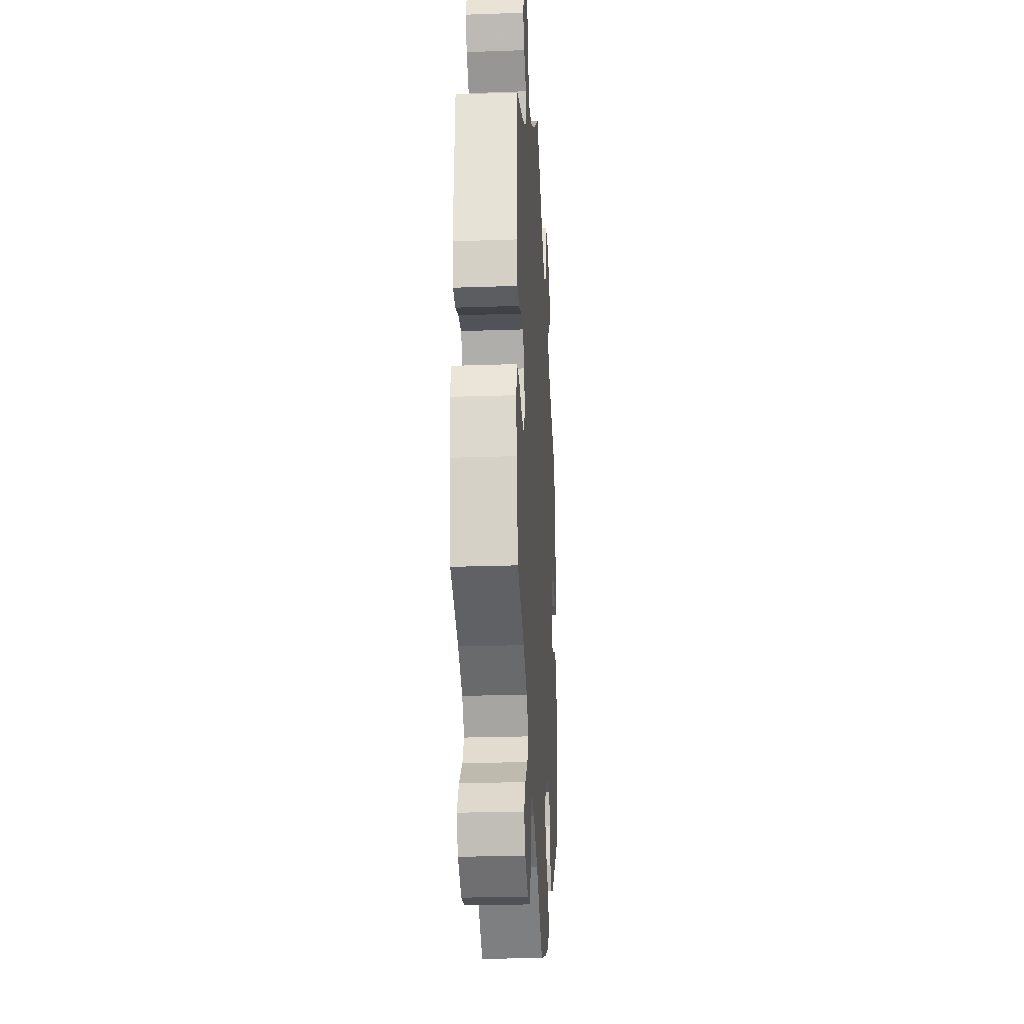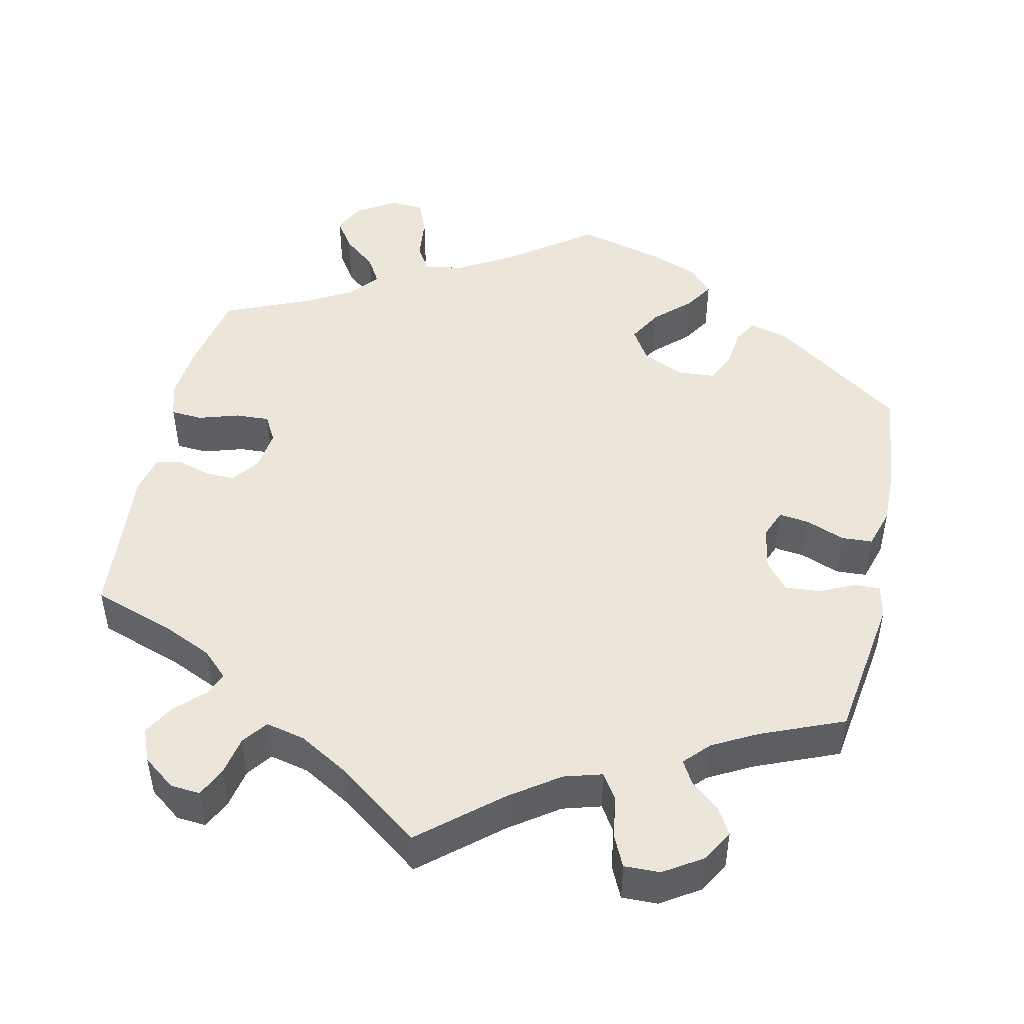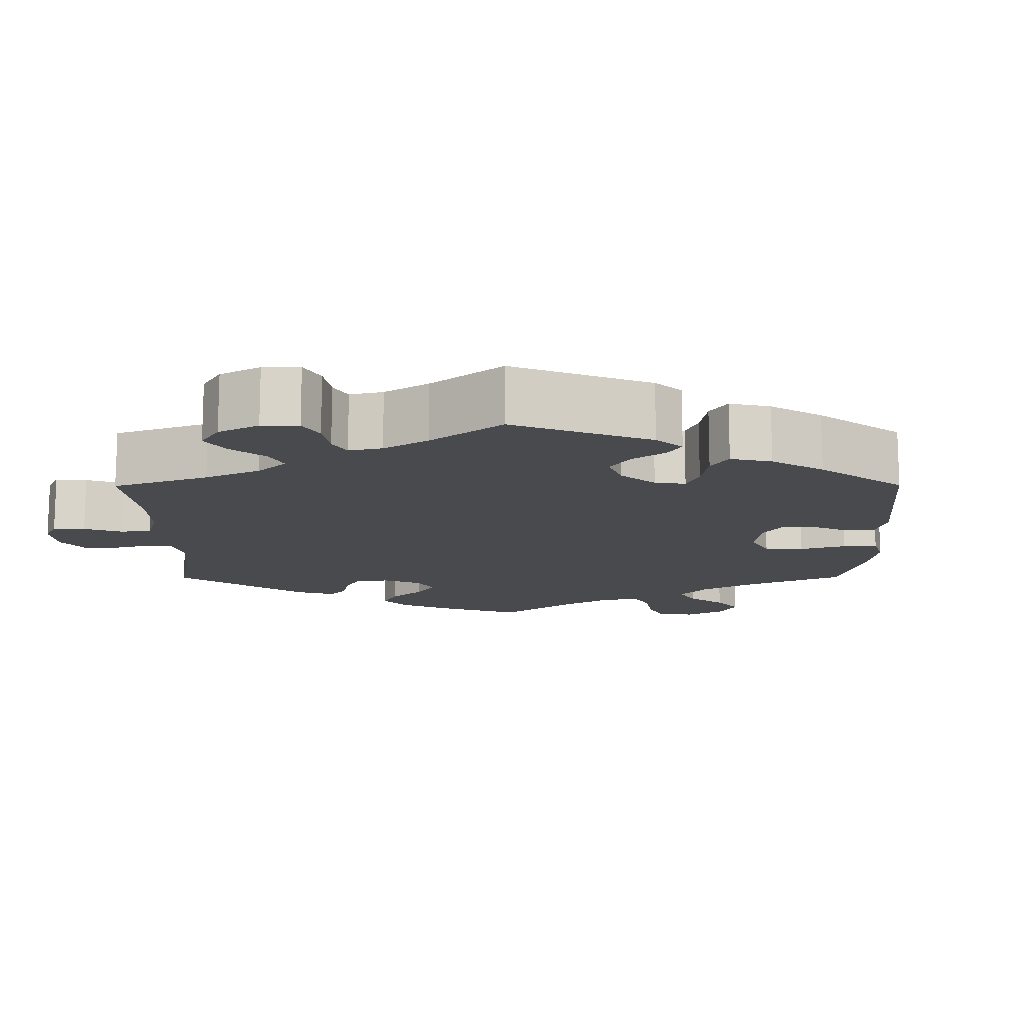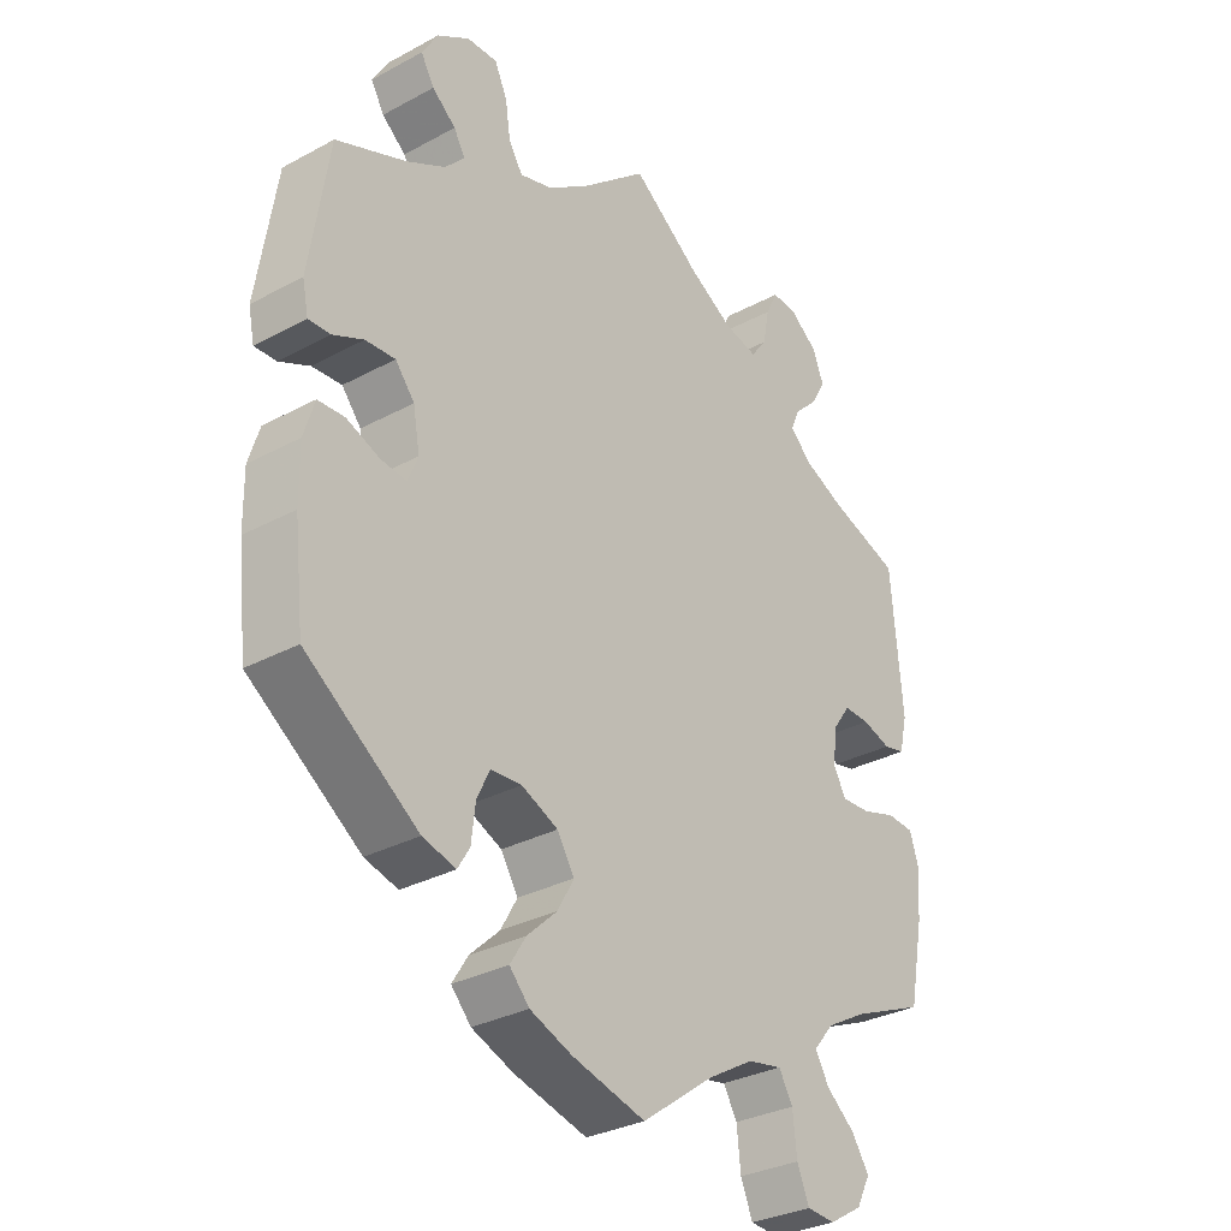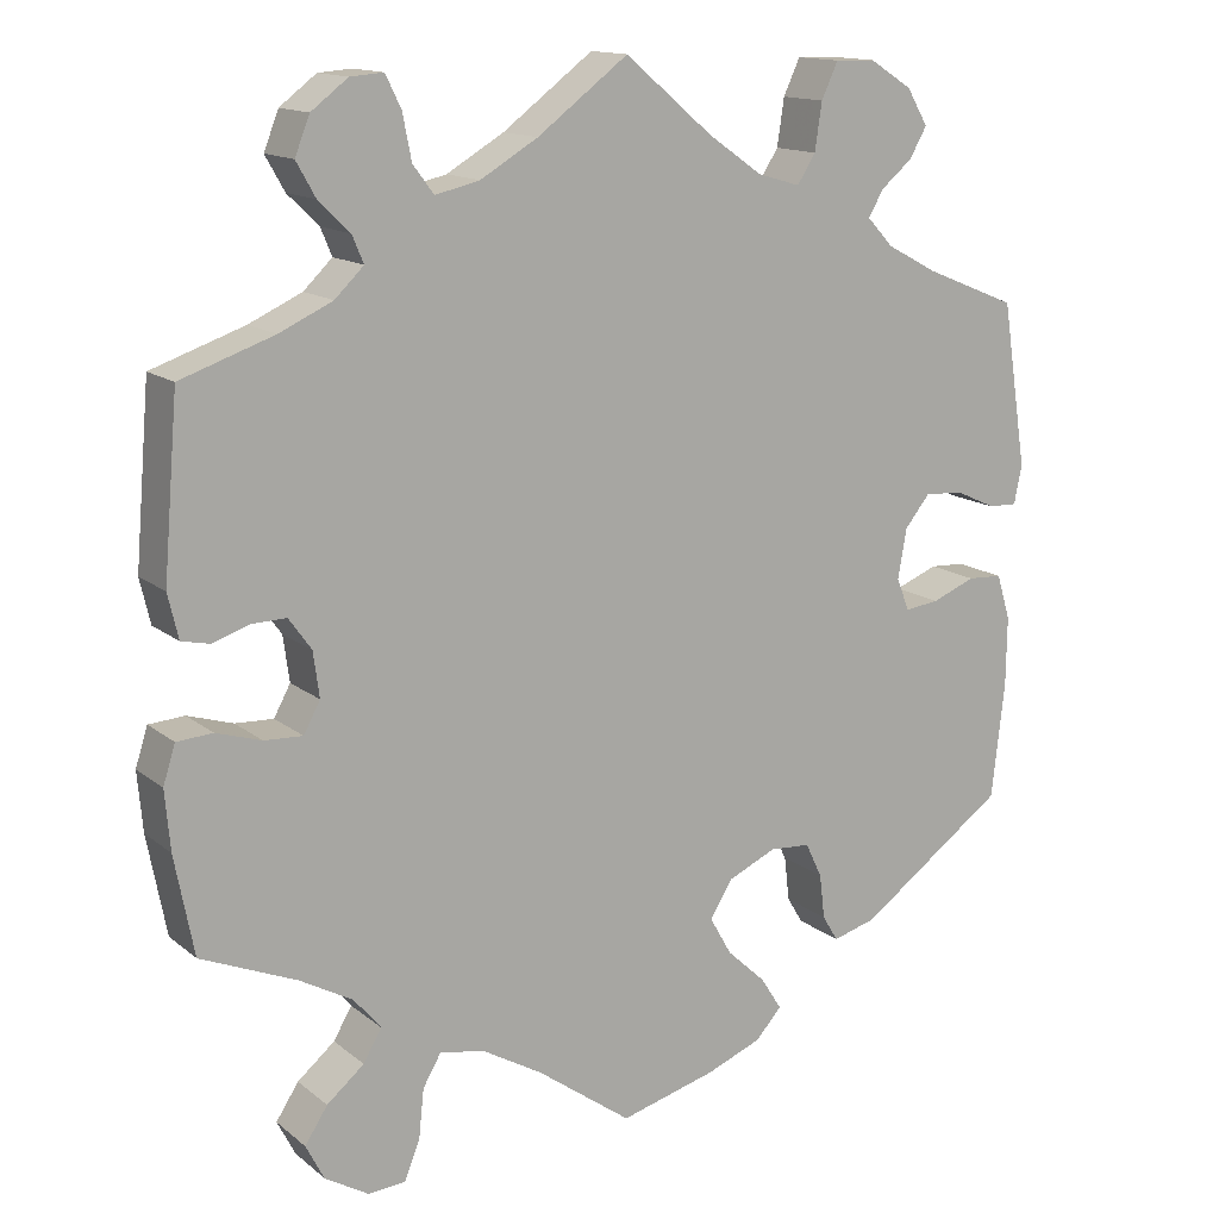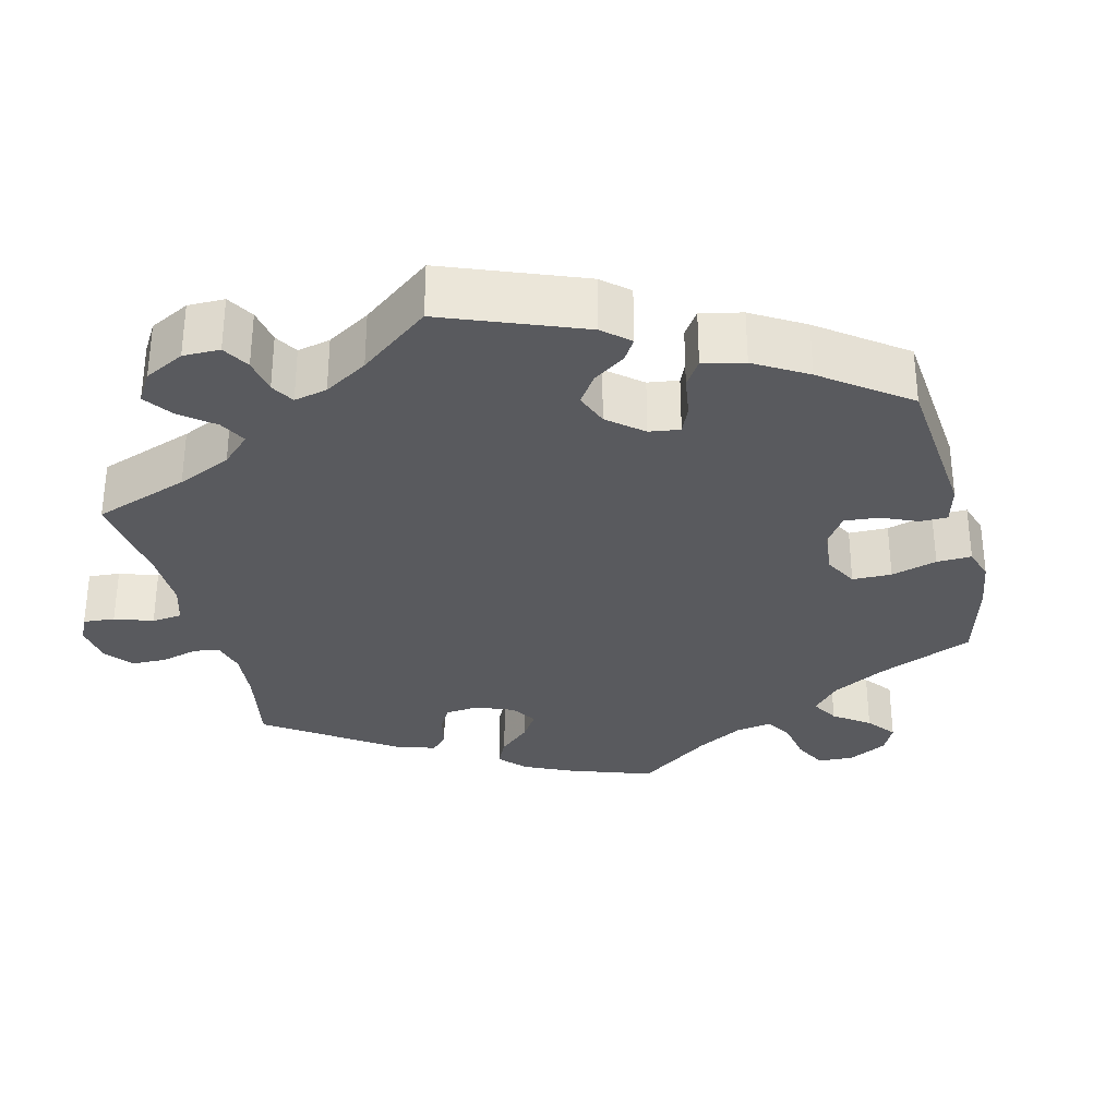
<metadata>
{"format":"obj","ext":"obj","renderer":"f3d","projection":"perspective","resolution":1024,"background":"white","views":[{"elev":-24.0,"azim":-86.7,"up":"+Z"},{"elev":47.6,"azim":12.1,"up":"+Y"},{"elev":-13.4,"azim":60.2,"up":"+Y"},{"elev":-31.2,"azim":127.6,"up":"+Z"},{"elev":14.2,"azim":-31.3,"up":"+Z"},{"elev":-31.3,"azim":73.9,"up":"+Y"}]}
</metadata>
<code>
v 0.332 0.07 -0.409
v 0.282 0.07 -0.423
v 0.264 0.07 -0.393
v 0.258 0.07 -0.342
v 0.239 0.07 -0.302
v 0.192 0.07 -0.299
v 0.137 0.07 -0.324
v 0.111 0.07 -0.366
v 0.136 0.07 -0.41
v 0.181 0.07 -0.452
v 0.205 0.07 -0.49
v 0.175 0.07 -0.523
v 0.112 0.07 -0.548
v 0.001 0.07 -0.578
v -0.108 0.07 -0.499
v -0.177 0.07 -0.459
v -0.229 0.07 -0.449
v -0.25 0.07 -0.485
v -0.256 0.07 -0.542
v -0.274 0.07 -0.586
v -0.317 0.07 -0.589
v -0.367 0.07 -0.559
v -0.388 0.07 -0.518
v -0.362 0.07 -0.478
v -0.319 0.07 -0.442
v -0.298 0.07 -0.406
v -0.329 0.07 -0.369
v -0.39 0.07 -0.335
v -0.5 0.07 -0.289
v -0.522 0.07 -0.175
v -0.528 0.07 -0.107
v -0.514 0.07 -0.063
v -0.473 0.07 -0.06
v -0.421 0.07 -0.076
v -0.377 0.07 -0.078
v -0.358 0.07 -0.043
v -0.365 0.07 0.009
v -0.391 0.07 0.045
v -0.43 0.07 0.044
v -0.473 0.07 0.03
v -0.505 0.07 0.037
v -0.517 0.07 0.088
v -0.5 0.07 0.289
v -0.393 0.07 0.326
v -0.332 0.07 0.354
v -0.299 0.07 0.386
v -0.312 0.07 0.417
v -0.348 0.07 0.452
v -0.37 0.07 0.491
v -0.353 0.07 0.534
v -0.311 0.07 0.566
v -0.273 0.07 0.569
v -0.255 0.07 0.532
v -0.245 0.07 0.481
v -0.221 0.07 0.449
v -0.17 0.07 0.461
v -0.104 0.07 0.5
v 0 0.07 0.578
v 0.1 0.07 0.494
v 0.163 0.07 0.45
v 0.212 0.07 0.436
v 0.233 0.07 0.469
v 0.241 0.07 0.523
v 0.26 0.07 0.564
v 0.306 0.07 0.563
v 0.355 0.07 0.532
v 0.379 0.07 0.491
v 0.359 0.07 0.456
v 0.323 0.07 0.426
v 0.306 0.07 0.396
v 0.336 0.07 0.364
v 0.394 0.07 0.333
v 0.5 0.07 0.29
v 0.529 0.07 0.102
v 0.52 0.07 0.058
v 0.487 0.07 0.059
v 0.441 0.07 0.08
v 0.396 0.07 0.083
v 0.367 0.07 0.047
v 0.357 0.07 -0.01
v 0.372 0.07 -0.047
v 0.411 0.07 -0.042
v 0.461 0.07 -0.022
v 0.501 0.07 -0.024
v 0.517 0.07 -0.076
v 0.516 0.07 -0.154
v 0.501 0.07 -0.288
v 0.332 0 -0.409
v 0.282 0 -0.423
v 0.264 0 -0.393
v 0.258 0 -0.342
v 0.239 0 -0.302
v 0.192 0 -0.299
v 0.137 0 -0.324
v 0.111 0 -0.366
v 0.136 0 -0.41
v 0.181 0 -0.452
v 0.205 0 -0.49
v 0.175 0 -0.523
v 0.112 0 -0.548
v 0.001 0 -0.578
v -0.108 0 -0.499
v -0.177 0 -0.459
v -0.229 0 -0.449
v -0.25 0 -0.485
v -0.256 0 -0.542
v -0.274 0 -0.586
v -0.317 0 -0.589
v -0.367 0 -0.559
v -0.388 0 -0.518
v -0.362 0 -0.478
v -0.319 0 -0.442
v -0.298 0 -0.406
v -0.329 0 -0.369
v -0.39 0 -0.335
v -0.5 0 -0.289
v -0.522 0 -0.175
v -0.528 0 -0.107
v -0.514 0 -0.063
v -0.473 0 -0.06
v -0.421 0 -0.076
v -0.377 0 -0.078
v -0.358 0 -0.043
v -0.365 0 0.009
v -0.391 0 0.045
v -0.43 0 0.044
v -0.473 0 0.03
v -0.505 0 0.037
v -0.517 0 0.088
v -0.5 0 0.289
v -0.393 0 0.326
v -0.332 0 0.354
v -0.299 0 0.386
v -0.312 0 0.417
v -0.348 0 0.452
v -0.37 0 0.491
v -0.353 0 0.534
v -0.311 0 0.566
v -0.273 0 0.569
v -0.255 0 0.532
v -0.245 0 0.481
v -0.221 0 0.449
v -0.17 0 0.461
v -0.104 0 0.5
v 0 0 0.578
v 0.1 0 0.494
v 0.163 0 0.45
v 0.212 0 0.436
v 0.233 0 0.469
v 0.241 0 0.523
v 0.26 0 0.564
v 0.306 0 0.563
v 0.355 0 0.532
v 0.379 0 0.491
v 0.359 0 0.456
v 0.323 0 0.426
v 0.306 0 0.396
v 0.336 0 0.364
v 0.394 0 0.333
v 0.5 0 0.29
v 0.529 0 0.102
v 0.52 0 0.058
v 0.487 0 0.059
v 0.441 0 0.08
v 0.396 0 0.083
v 0.367 0 0.047
v 0.357 0 -0.01
v 0.372 0 -0.047
v 0.411 0 -0.042
v 0.461 0 -0.022
v 0.501 0 -0.024
v 0.517 0 -0.076
v 0.516 0 -0.154
v 0.501 0 -0.288
f 82 83 84 85
f 81 82 85 86
f 74 75 76 77
f 72 73 74 77
f 71 72 77 78
f 70 71 78 79
f 66 67 68 69
f 66 69 70
f 65 66 70
f 62 63 64 65
f 61 62 65 70
f 60 61 70 79
f 57 58 59
f 56 57 59 60
f 55 56 60 79
f 51 52 53 54
f 51 54 55
f 50 51 55
f 47 48 49 50
f 46 47 50 55
f 45 46 55 79
f 41 42 43 44
f 39 40 41 44
f 38 39 44 45
f 37 38 45 79
f 31 32 33 34
f 31 34 35
f 28 29 30 31
f 27 28 31 35
f 26 27 35 36
f 22 23 24 25
f 22 25 26
f 21 22 26
f 18 19 20 21
f 17 18 21 26
f 16 17 26 36
f 12 13 14 15
f 9 10 11 12
f 8 9 12 15
f 7 8 15 16
f 1 2 3 4
f 1 4 5
f 81 86 87 1
f 36 37 79 80
f 6 7 16 36
f 5 6 36 80
f 1 5 80 81
f 172 171 170 169
f 173 172 169 168
f 164 163 162 161
f 164 161 160 159
f 165 164 159 158
f 166 165 158 157
f 156 155 154 153
f 157 156 153
f 157 153 152
f 152 151 150 149
f 157 152 149 148
f 166 157 148 147
f 146 145 144
f 147 146 144 143
f 166 147 143 142
f 141 140 139 138
f 142 141 138
f 142 138 137
f 137 136 135 134
f 142 137 134 133
f 166 142 133 132
f 131 130 129 128
f 131 128 127 126
f 132 131 126 125
f 166 132 125 124
f 121 120 119 118
f 122 121 118
f 118 117 116 115
f 122 118 115 114
f 123 122 114 113
f 112 111 110 109
f 113 112 109
f 113 109 108
f 108 107 106 105
f 113 108 105 104
f 123 113 104 103
f 102 101 100 99
f 99 98 97 96
f 102 99 96 95
f 103 102 95 94
f 91 90 89 88
f 92 91 88
f 88 174 173 168
f 167 166 124 123
f 123 103 94 93
f 167 123 93 92
f 168 167 92 88
f 1 88 89 2
f 2 89 90 3
f 3 90 91 4
f 4 91 92 5
f 5 92 93 6
f 6 93 94 7
f 7 94 95 8
f 8 95 96 9
f 9 96 97 10
f 10 97 98 11
f 11 98 99 12
f 12 99 100 13
f 13 100 101 14
f 14 101 102 15
f 15 102 103 16
f 16 103 104 17
f 17 104 105 18
f 18 105 106 19
f 19 106 107 20
f 20 107 108 21
f 21 108 109 22
f 22 109 110 23
f 23 110 111 24
f 24 111 112 25
f 25 112 113 26
f 26 113 114 27
f 27 114 115 28
f 28 115 116 29
f 29 116 117 30
f 30 117 118 31
f 31 118 119 32
f 32 119 120 33
f 33 120 121 34
f 34 121 122 35
f 35 122 123 36
f 36 123 124 37
f 37 124 125 38
f 38 125 126 39
f 39 126 127 40
f 40 127 128 41
f 41 128 129 42
f 42 129 130 43
f 43 130 131 44
f 44 131 132 45
f 45 132 133 46
f 46 133 134 47
f 47 134 135 48
f 48 135 136 49
f 49 136 137 50
f 50 137 138 51
f 51 138 139 52
f 52 139 140 53
f 53 140 141 54
f 54 141 142 55
f 55 142 143 56
f 56 143 144 57
f 57 144 145 58
f 58 145 146 59
f 59 146 147 60
f 60 147 148 61
f 61 148 149 62
f 62 149 150 63
f 63 150 151 64
f 64 151 152 65
f 65 152 153 66
f 66 153 154 67
f 67 154 155 68
f 68 155 156 69
f 69 156 157 70
f 70 157 158 71
f 71 158 159 72
f 72 159 160 73
f 73 160 161 74
f 74 161 162 75
f 75 162 163 76
f 76 163 164 77
f 77 164 165 78
f 78 165 166 79
f 79 166 167 80
f 80 167 168 81
f 81 168 169 82
f 82 169 170 83
f 83 170 171 84
f 84 171 172 85
f 85 172 173 86
f 86 173 174 87
f 87 174 88 1

</code>
